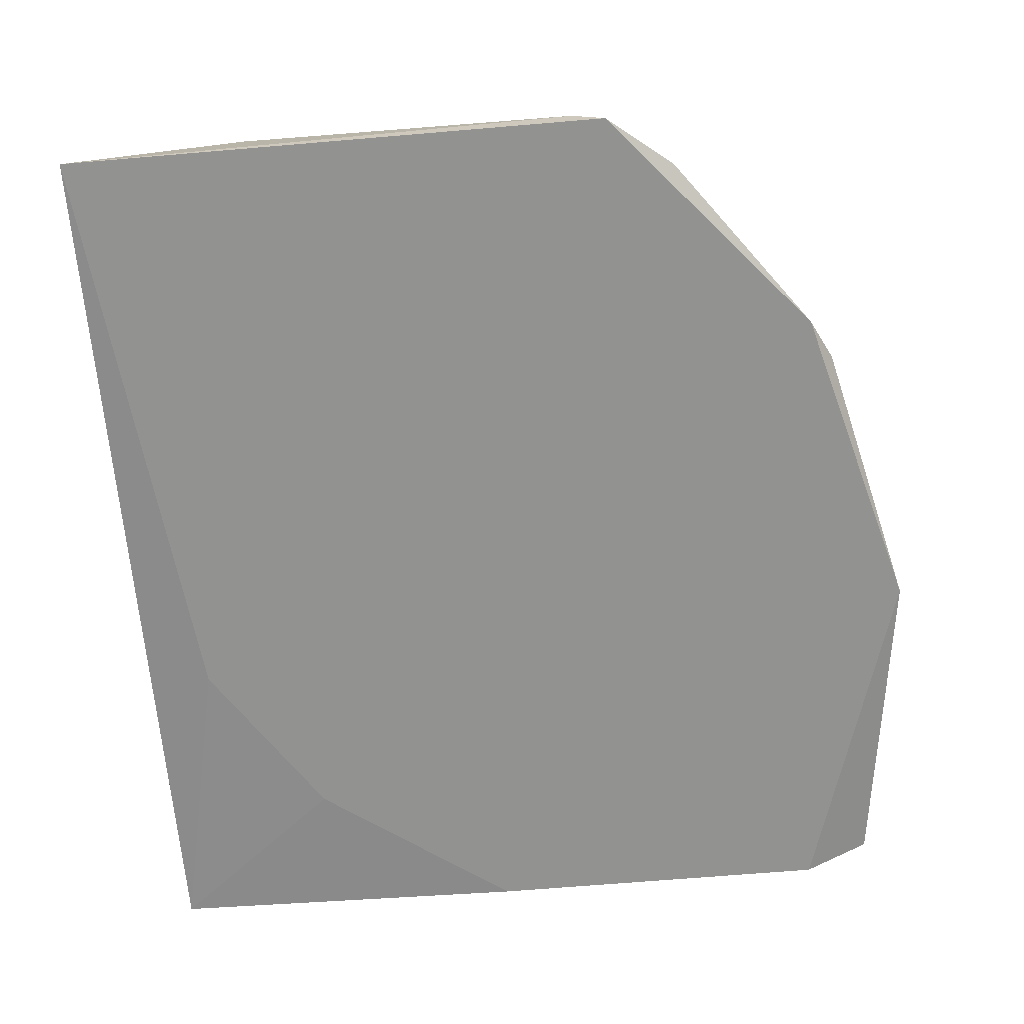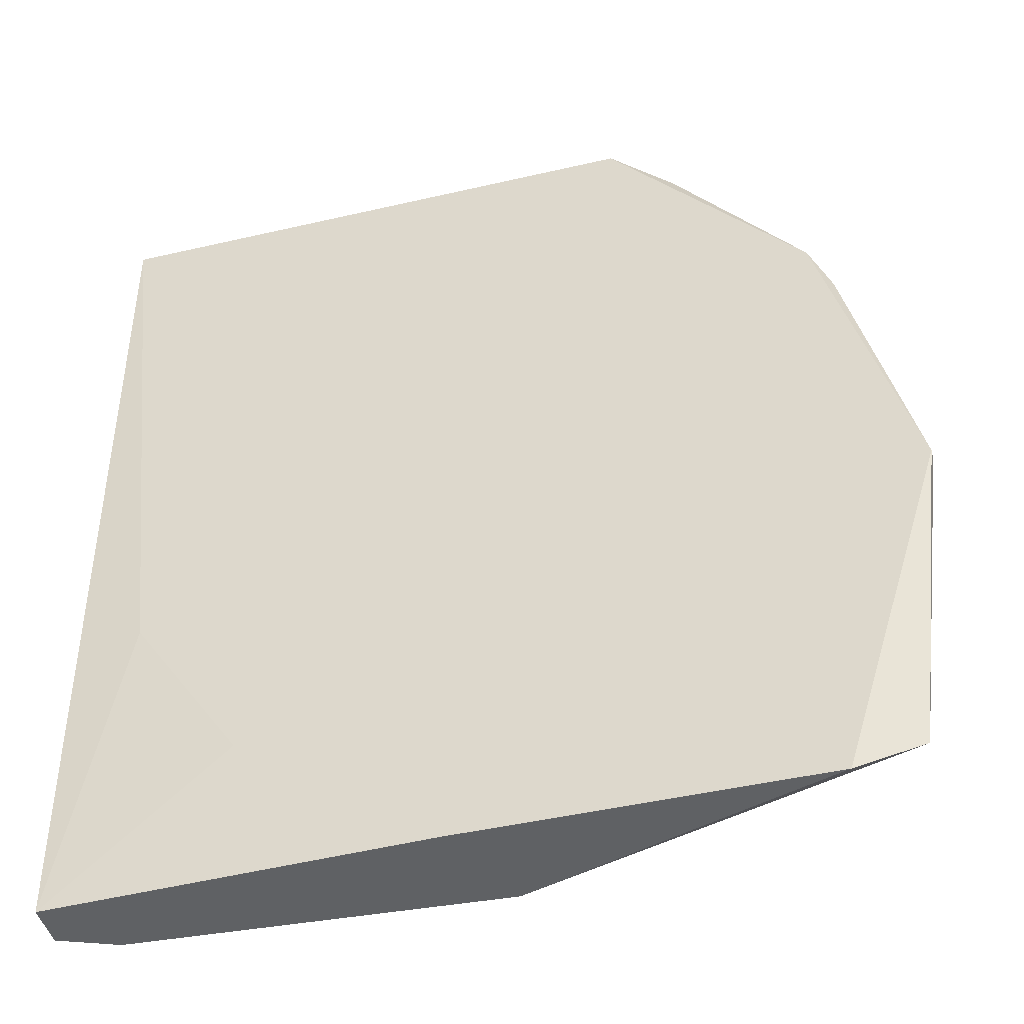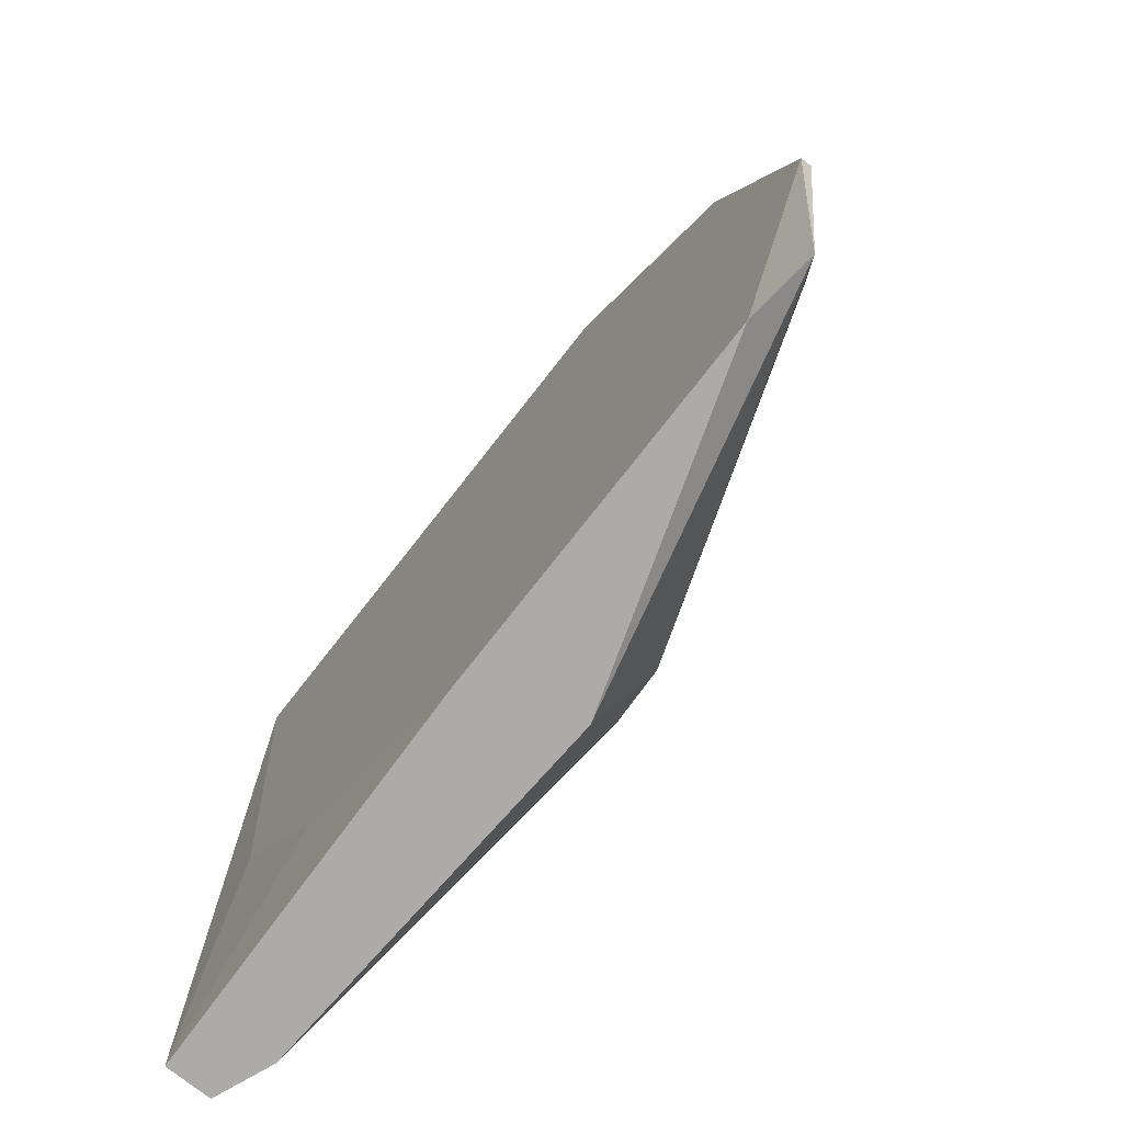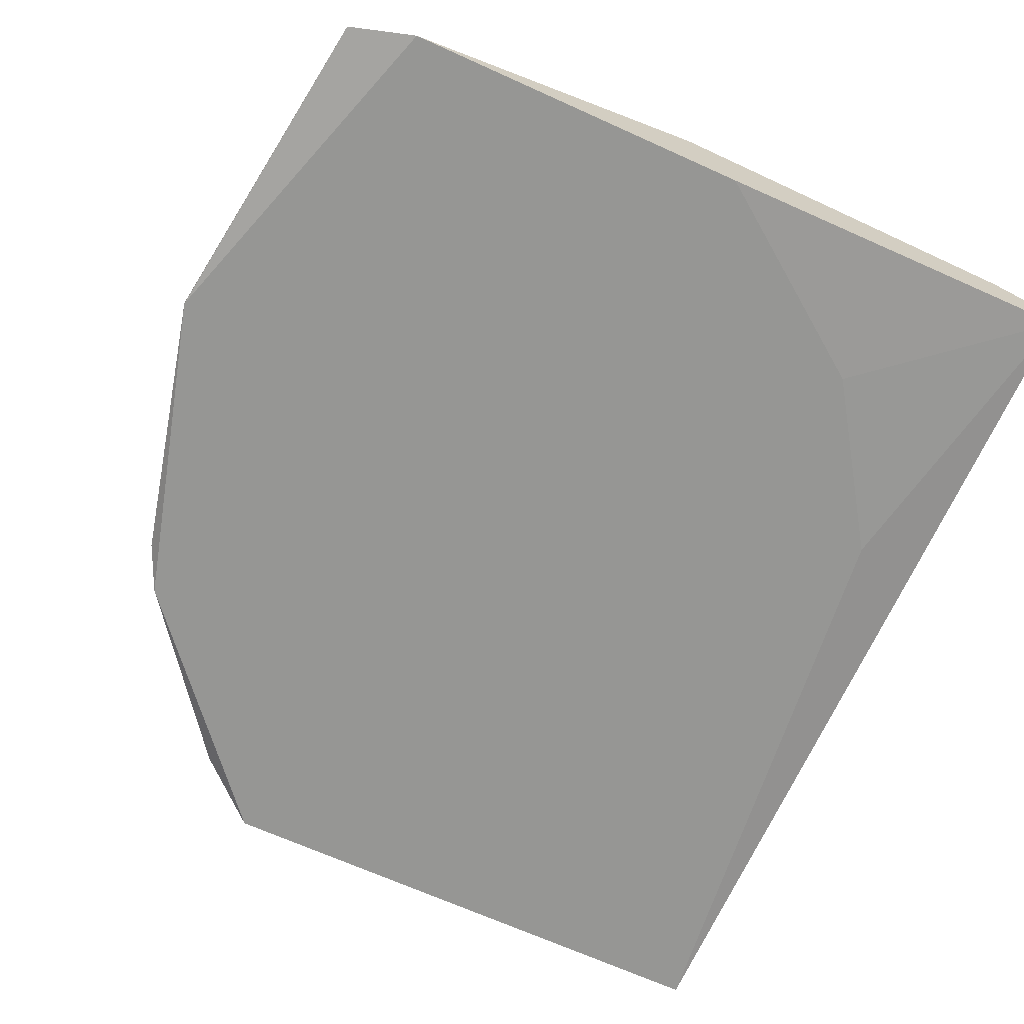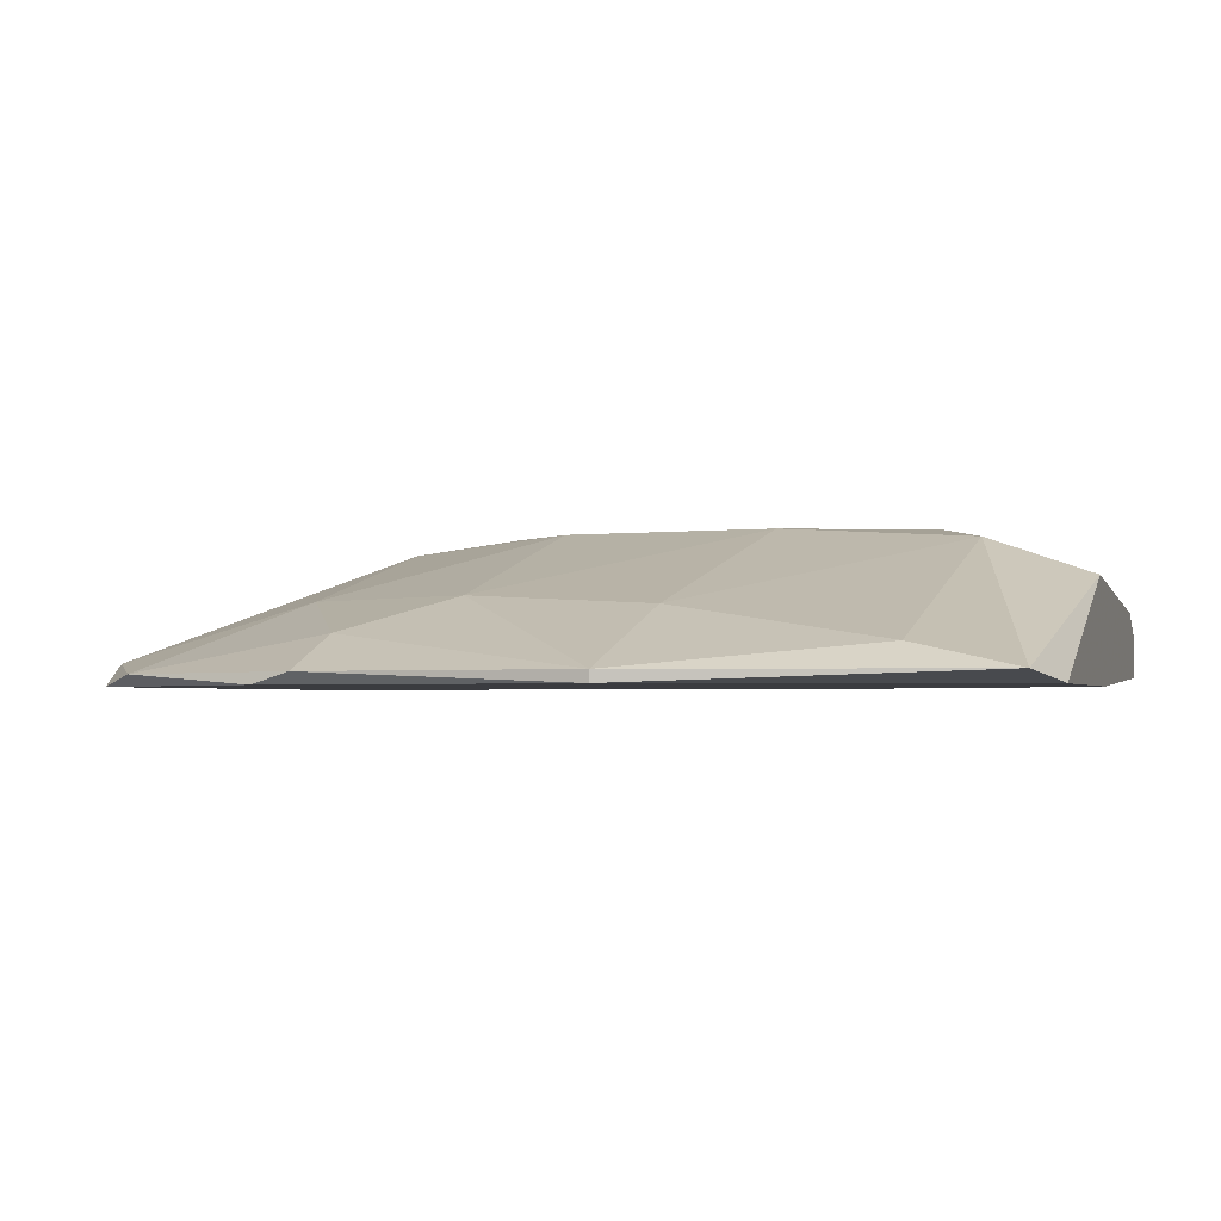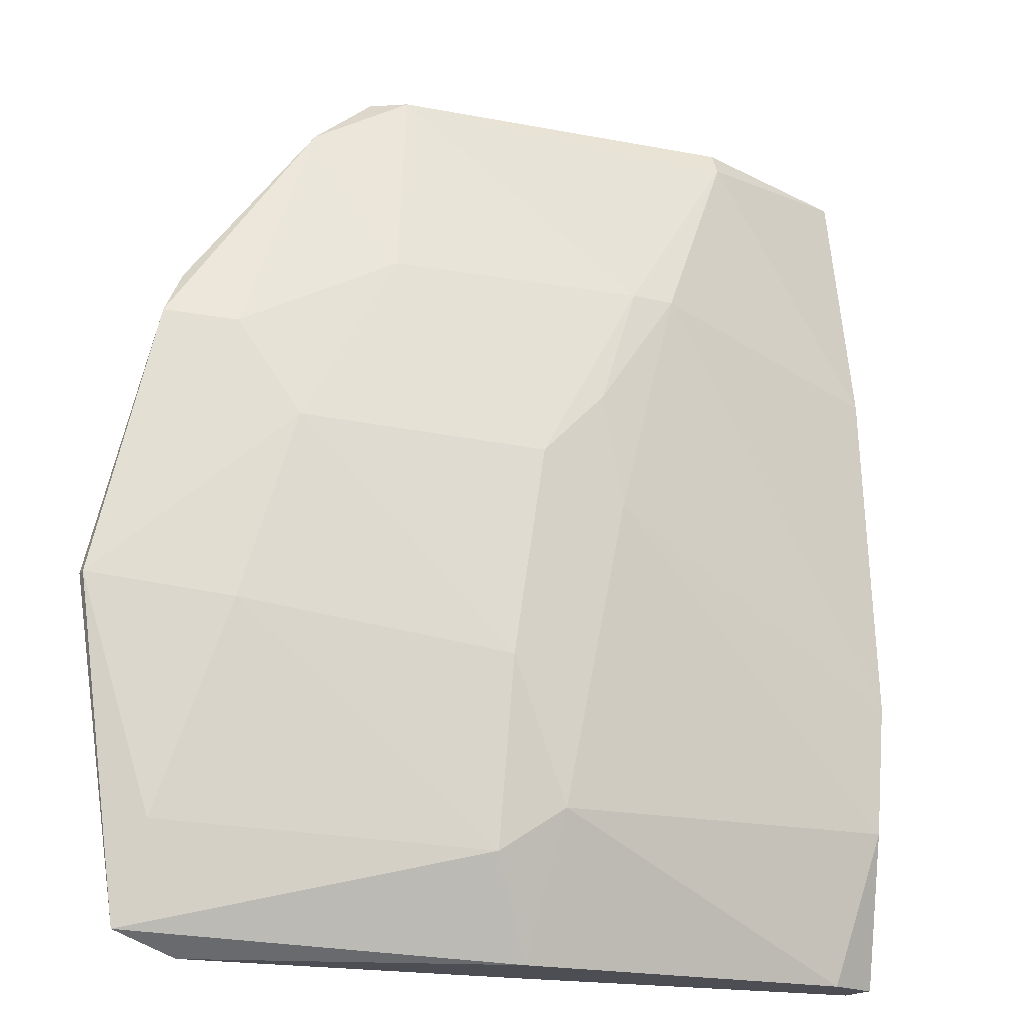
<metadata>
{"format":"obj","ext":"obj","renderer":"f3d","projection":"perspective","resolution":1024,"background":"white","views":[{"elev":-66.2,"azim":-175.1,"up":"+Z"},{"elev":-45.4,"azim":-165.0,"up":"+Y"},{"elev":-76.5,"azim":-128.1,"up":"+Y"},{"elev":-67.7,"azim":-24.4,"up":"+Z"},{"elev":-2.1,"azim":-74.5,"up":"+Z"},{"elev":-17.4,"azim":-26.6,"up":"+Y"}]}
</metadata>
<code>
v -0.07423 0.008704 0.01639
v -0.07723 0.02465 0.01849
v -0.09529 0.009909 0.01639
v -0.09529 0.009909 0.01669
v -0.07242 0.000277 0.01789
v -0.08325 0.004192 0.0203
v -0.07242 0.02495 0.01639
v -0.09228 0.000277 0.01639
v -0.08927 0.02345 0.01669
v -0.08205 0.01562 0.0203
v -0.07242 0.000277 0.01669
v -0.07242 0.008102 0.0191
v -0.09017 0.01442 0.01849
v -0.08385 0.000277 0.0191
v -0.09348 0.003591 0.01729
v -0.08747 0.02495 0.01639
v -0.07242 0.01742 0.01849
v -0.07964 0.01893 0.02
v -0.07723 0.004192 0.01639
v -0.08476 0.008102 0.0203
v -0.07393 0.000277 0.01849
v -0.09348 0.01742 0.01669
v -0.08747 0.01923 0.01849
v -0.09408 0.000881 0.01669
v -0.08506 0.002989 0.02
v -0.08656 0.02495 0.01699
v -0.09168 0.009308 0.01819
v -0.07272 0.004492 0.0191
v -0.07242 0.02434 0.01729
v -0.08085 0.01893 0.02
v -0.08385 0.01382 0.0203
v -0.07723 0.02405 0.01879
v -0.08145 0.01261 0.0203
v -0.09288 0.01863 0.01639
v -0.08265 0.000277 0.01639
v -0.09168 0.01713 0.01759
f 26 30 32
f 30 18 32
f 17 29 32
f 29 2 32
f 2 26 32
f 18 17 32
f 26 23 30
f 10 30 31
f 23 13 31
f 13 20 31
f 20 10 31
f 10 18 30
f 10 6 33
f 30 23 31
f 12 18 33
f 22 4 36
f 6 28 33
f 23 9 36
f 9 22 36
f 17 7 29
f 4 13 36
f 19 11 35
f 8 19 35
f 11 8 35
f 22 9 34
f 3 22 34
f 9 16 34
f 16 3 34
f 11 19 1
f 19 7 1
f 7 11 1
f 28 12 33
f 18 10 33
f 7 2 29
f 13 4 27
f 21 5 28
f 13 23 36
f 3 7 8
f 7 5 11
f 5 8 11
f 5 7 12
f 8 5 14
f 7 3 16
f 12 7 17
f 6 21 28
f 8 7 19
f 14 5 21
f 6 14 21
f 3 4 22
f 4 3 24
f 3 8 24
f 12 17 18
f 15 4 24
f 8 14 24
f 5 12 28
f 25 20 27
f 15 25 27
f 20 13 27
f 4 15 27
f 9 23 26
f 6 10 20
f 7 16 26
f 2 7 26
f 24 14 25
f 6 20 25
f 14 6 25
f 15 24 25
f 16 9 26

</code>
